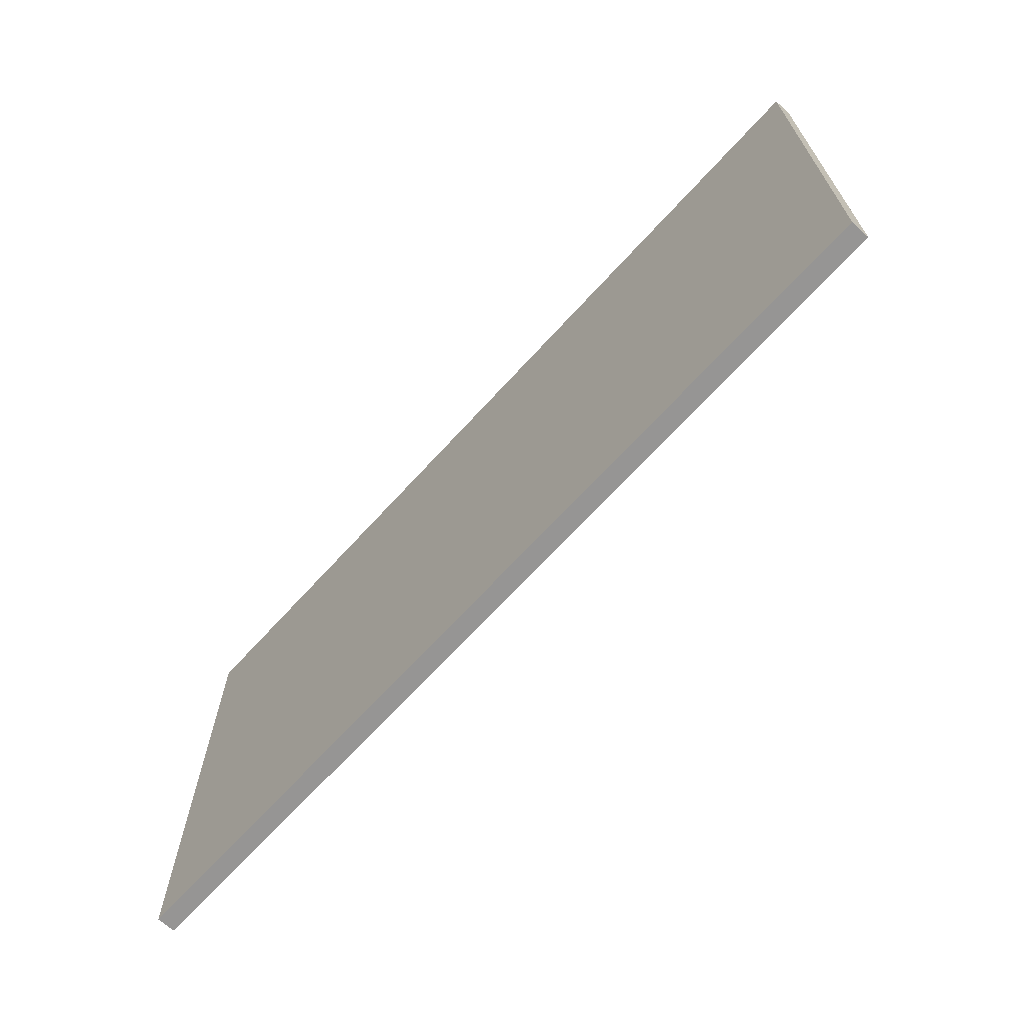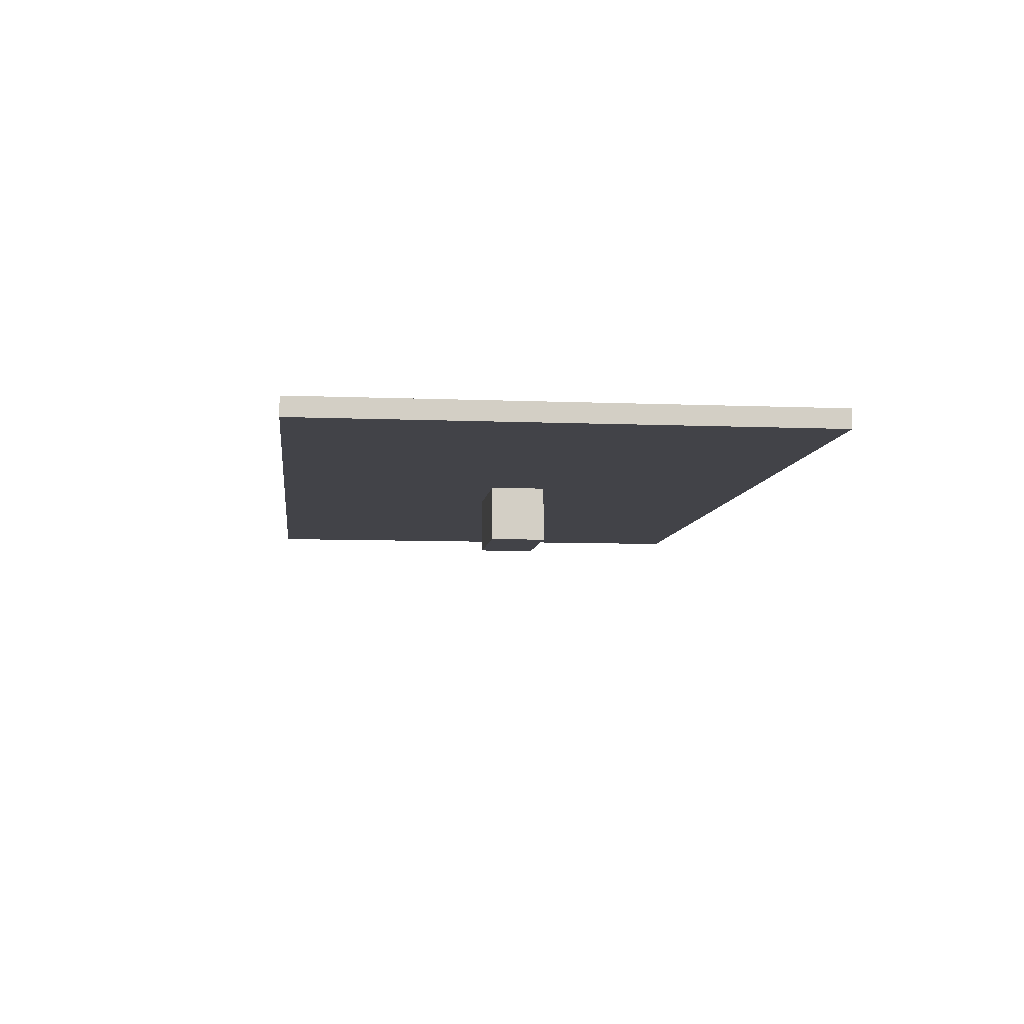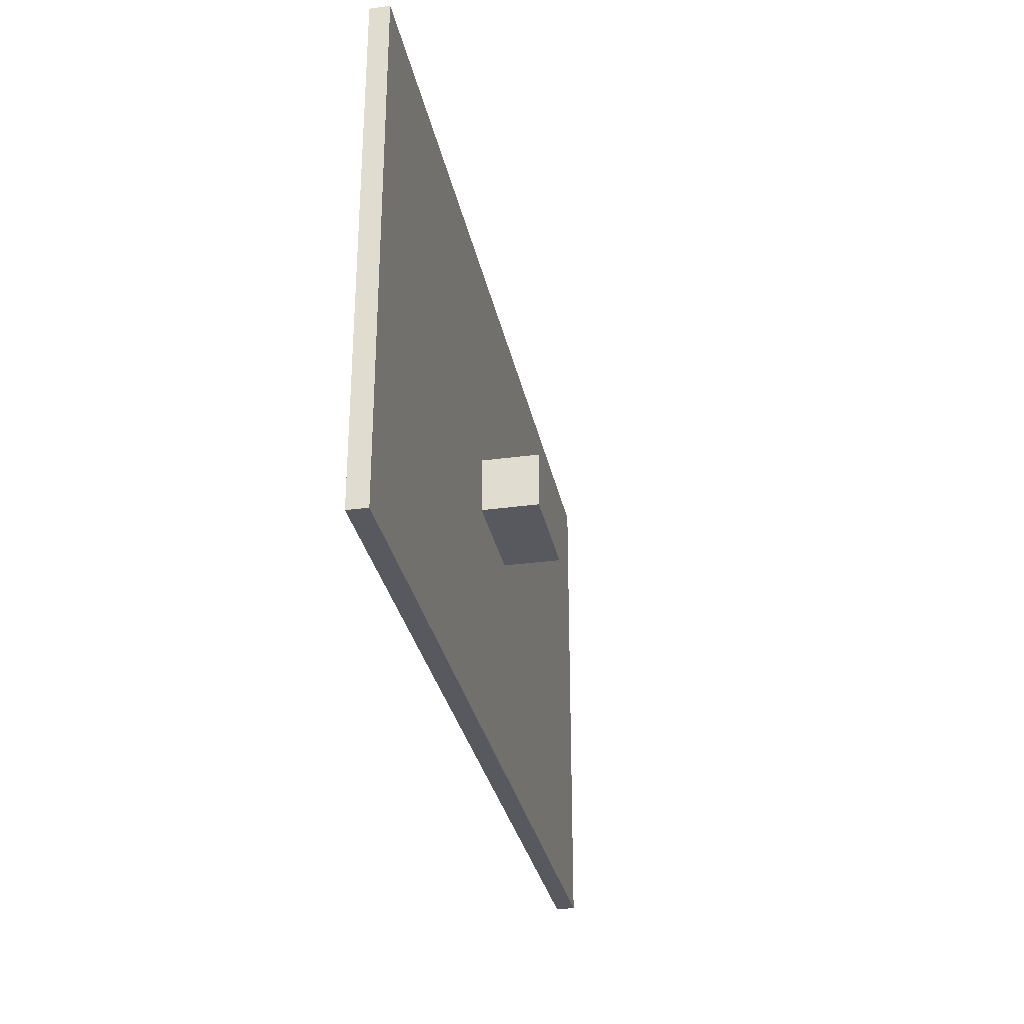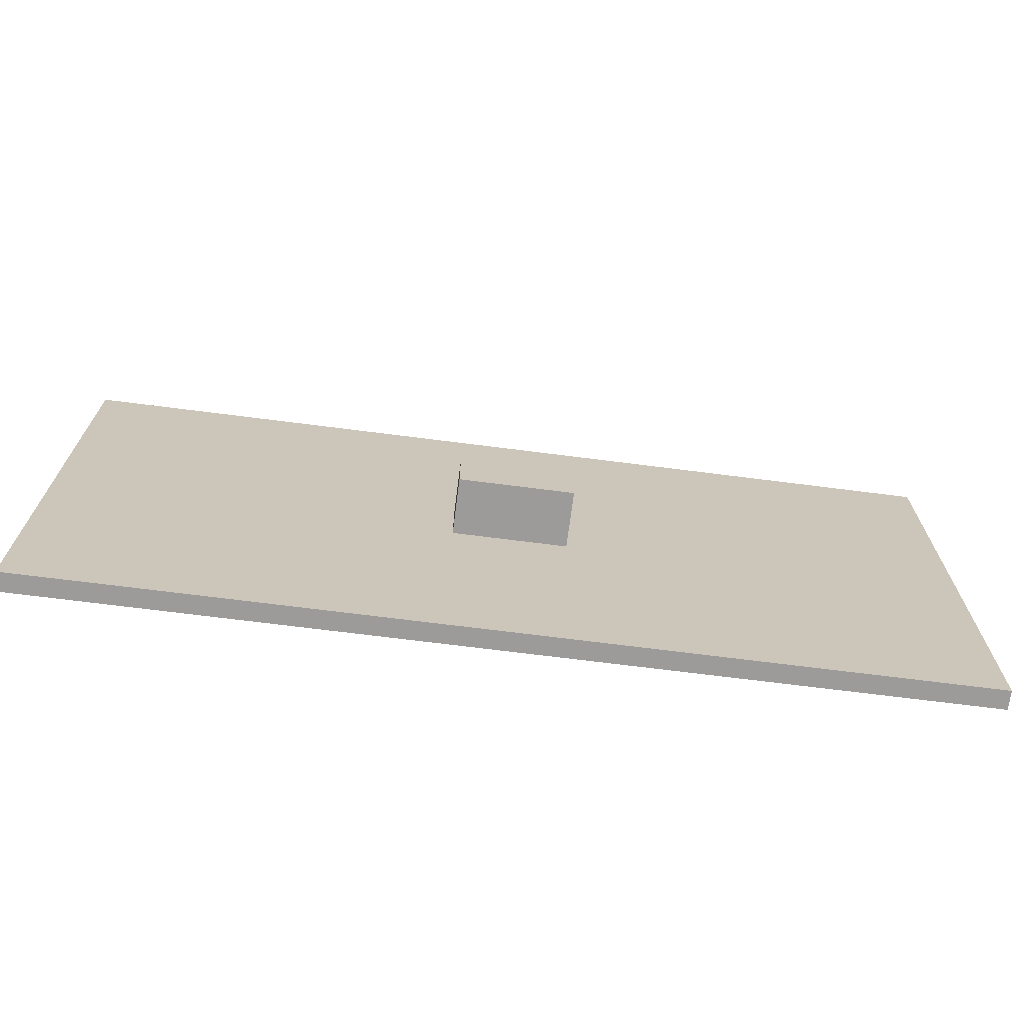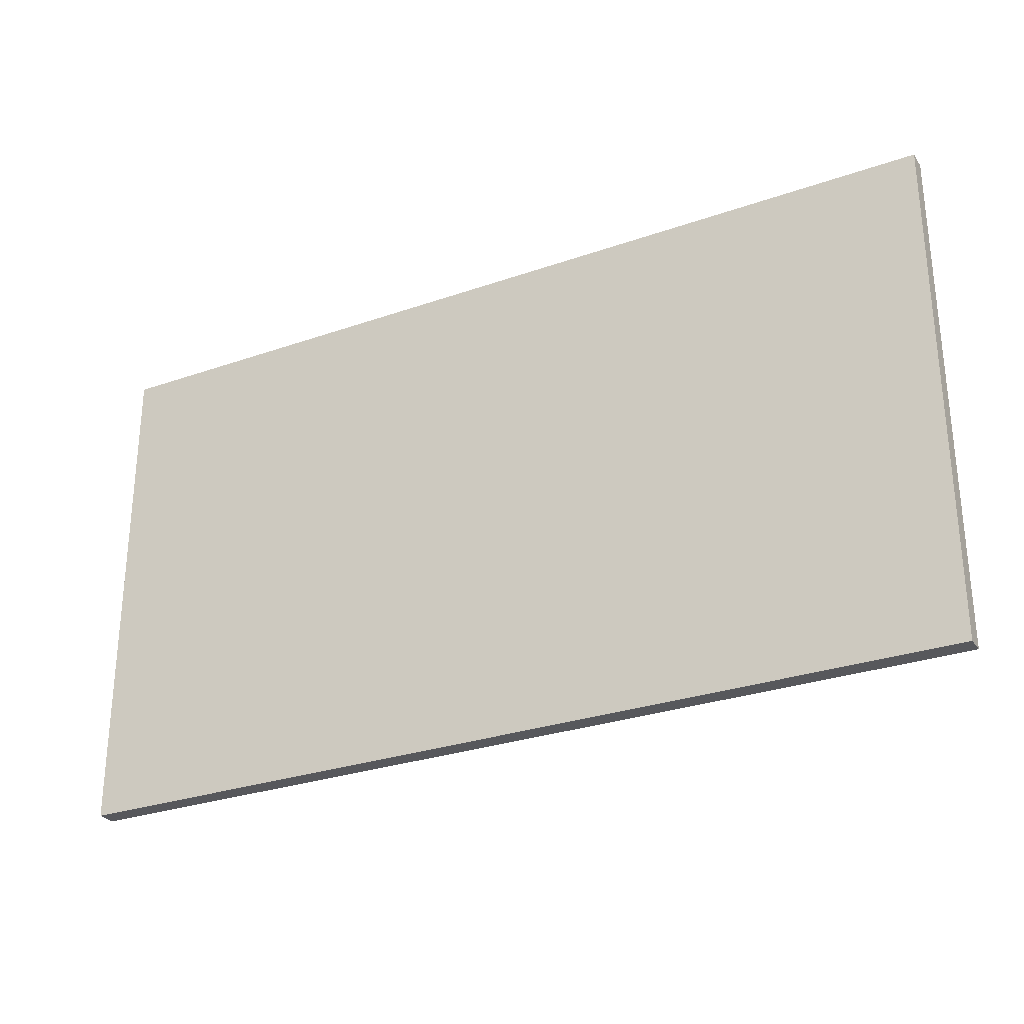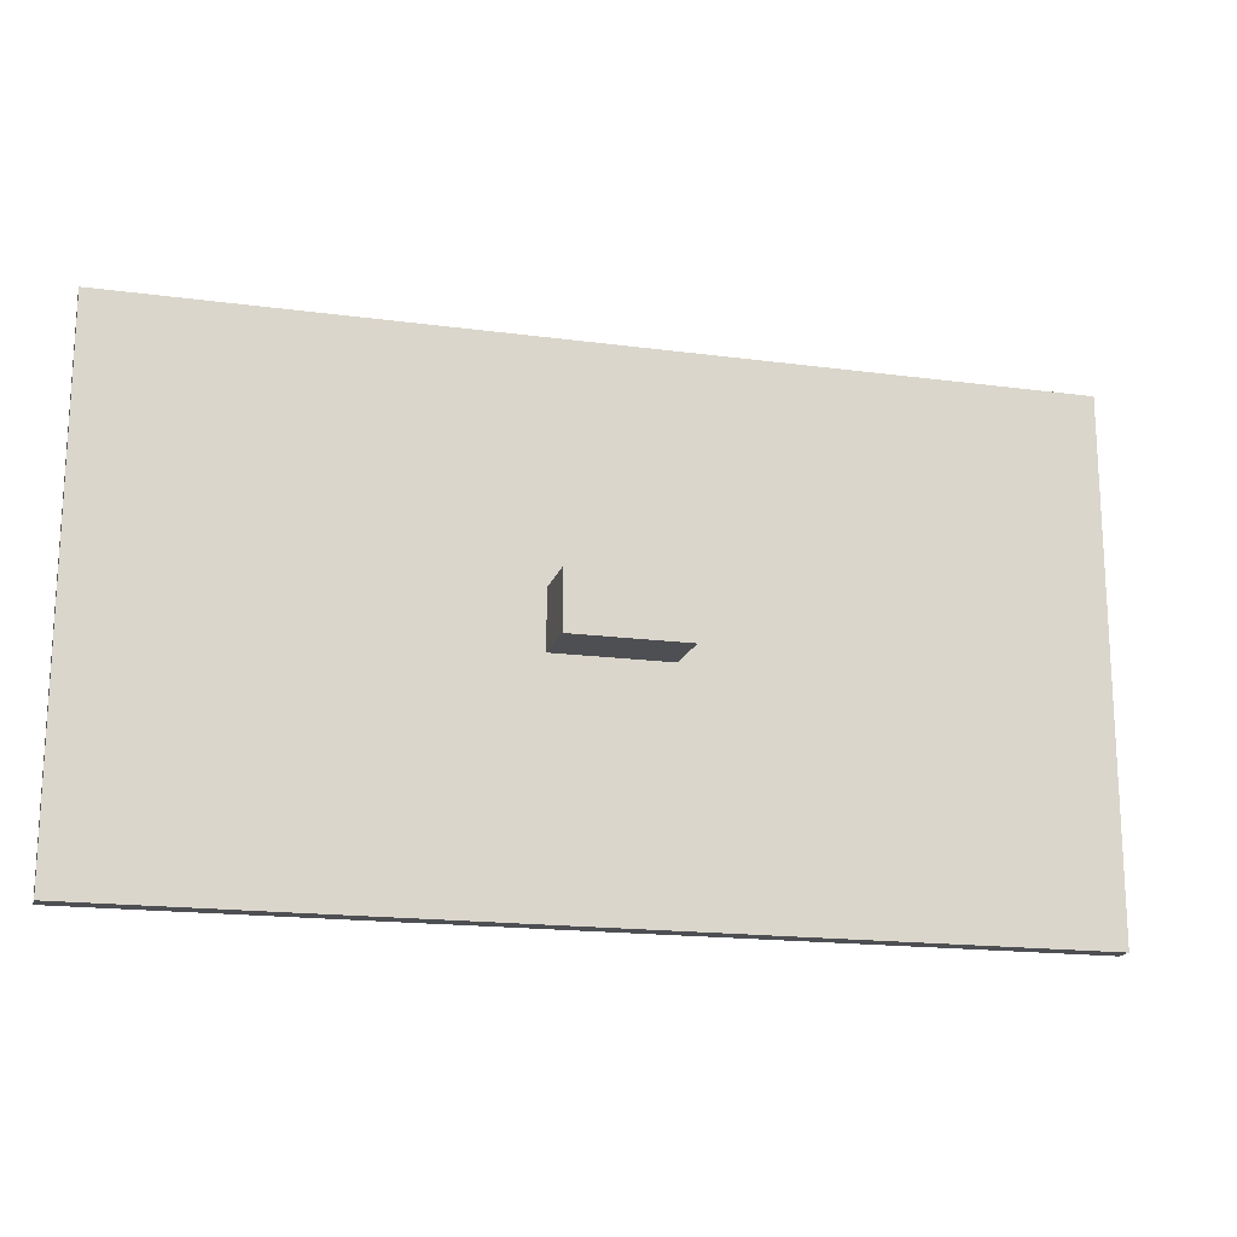
<metadata>
{"format":"obj","ext":"obj","renderer":"f3d","projection":"perspective","resolution":1024,"background":"white","views":[{"elev":-67.6,"azim":47.7,"up":"+Y"},{"elev":-7.6,"azim":-96.6,"up":"+Z"},{"elev":-30.4,"azim":101.2,"up":"+Y"},{"elev":-69.7,"azim":172.7,"up":"+Y"},{"elev":-28.5,"azim":27.8,"up":"+Y"},{"elev":-17.6,"azim":165.2,"up":"+Y"}]}
</metadata>
<code>
o
v -2.4 -1.3 0.4
v -2.4 -1.3 0.3
v -2.4 1.4 0.4
v -2.4 1.4 0.3
v -0.3 -0.1 0.3
v -0.3 -0.1 0
v -0.3 0.2 0.3
v -0.3 0.2 0
v 0.3 -0.1 0.3
v 0.3 -0.1 0
v 0.3 0.2 0.3
v 0.3 0.2 0
v 2.4 -1.3 0.4
v 2.4 -1.3 0.3
v 2.4 1.4 0.4
v 2.4 1.4 0.3
v -2.4 -1.3 0.4
v -2.4 1.4 0.4
v 2.4 -1.3 0.4
v 2.4 1.4 0.4
v -2.4 -1.3 0.3
v -2.4 1.4 0.3
v -0.3 -0.1 0.3
v -0.3 0.2 0.3
v 0.3 -0.1 0.3
v 0.3 0.2 0.3
v 2.4 -1.3 0.3
v 2.4 1.4 0.3
v -0.3 -0.1 0
v -0.3 0.2 0
v 0.3 -0.1 0
v 0.3 0.2 0
v -2.4 -1.3 0.4
v 2.4 -1.3 0.4
v -2.4 -1.3 0.3
v 2.4 -1.3 0.3
v -0.3 -0.1 0.3
v 0.3 -0.1 0.3
v -0.3 -0.1 0
v 0.3 -0.1 0
v -0.3 0.2 0.3
v 0.3 0.2 0.3
v -0.3 0.2 0
v 0.3 0.2 0
v -2.4 1.4 0.4
v 2.4 1.4 0.4
v -2.4 1.4 0.3
v 2.4 1.4 0.3
f 3 2 1
f 4 2 3
f 7 6 5
f 8 6 7
f 9 10 11
f 11 10 12
f 13 14 15
f 15 14 16
f 19 18 17
f 20 18 19
f 21 22 23
f 23 22 24
f 21 23 25
f 24 22 26
f 21 25 27
f 25 26 27
f 26 22 28
f 27 26 28
f 29 30 31
f 31 30 32
f 35 34 33
f 36 34 35
f 39 38 37
f 40 38 39
f 41 42 43
f 43 42 44
f 45 46 47
f 47 46 48

</code>
